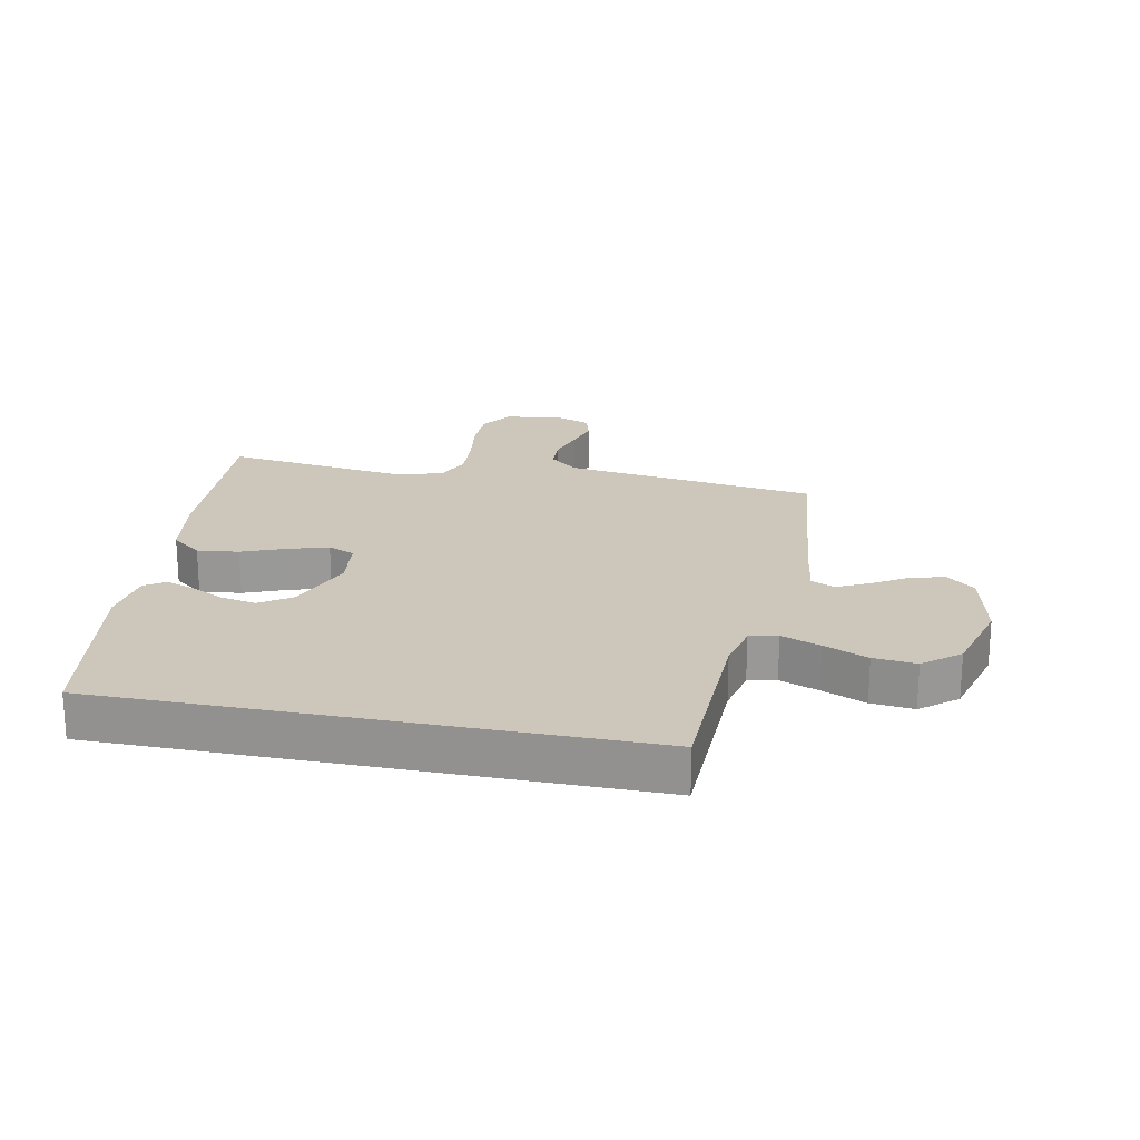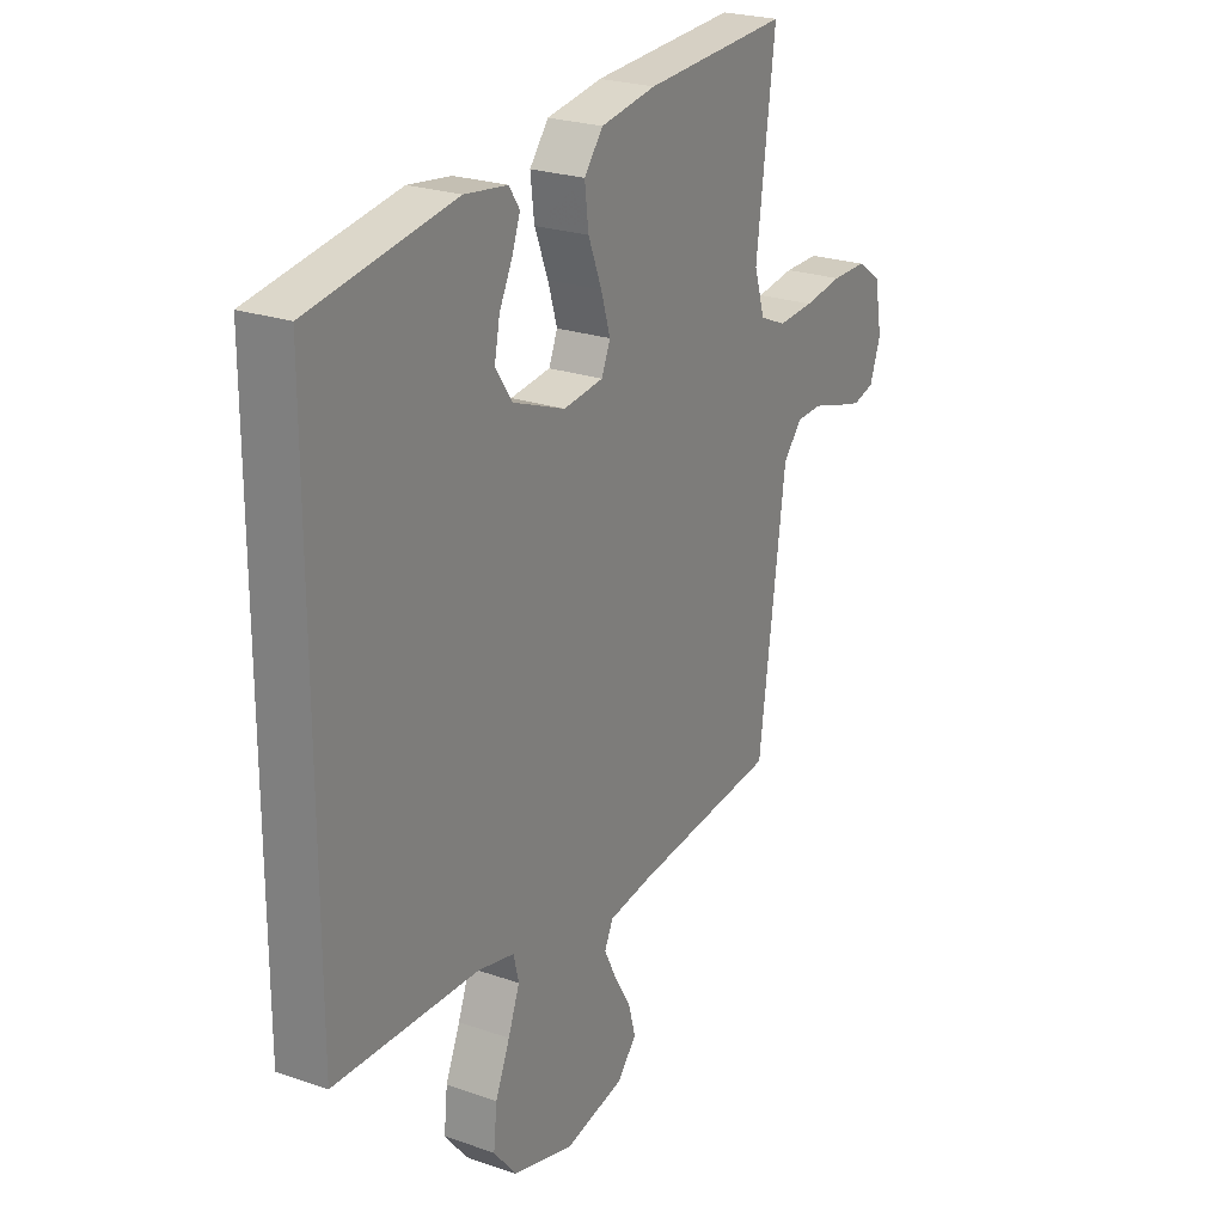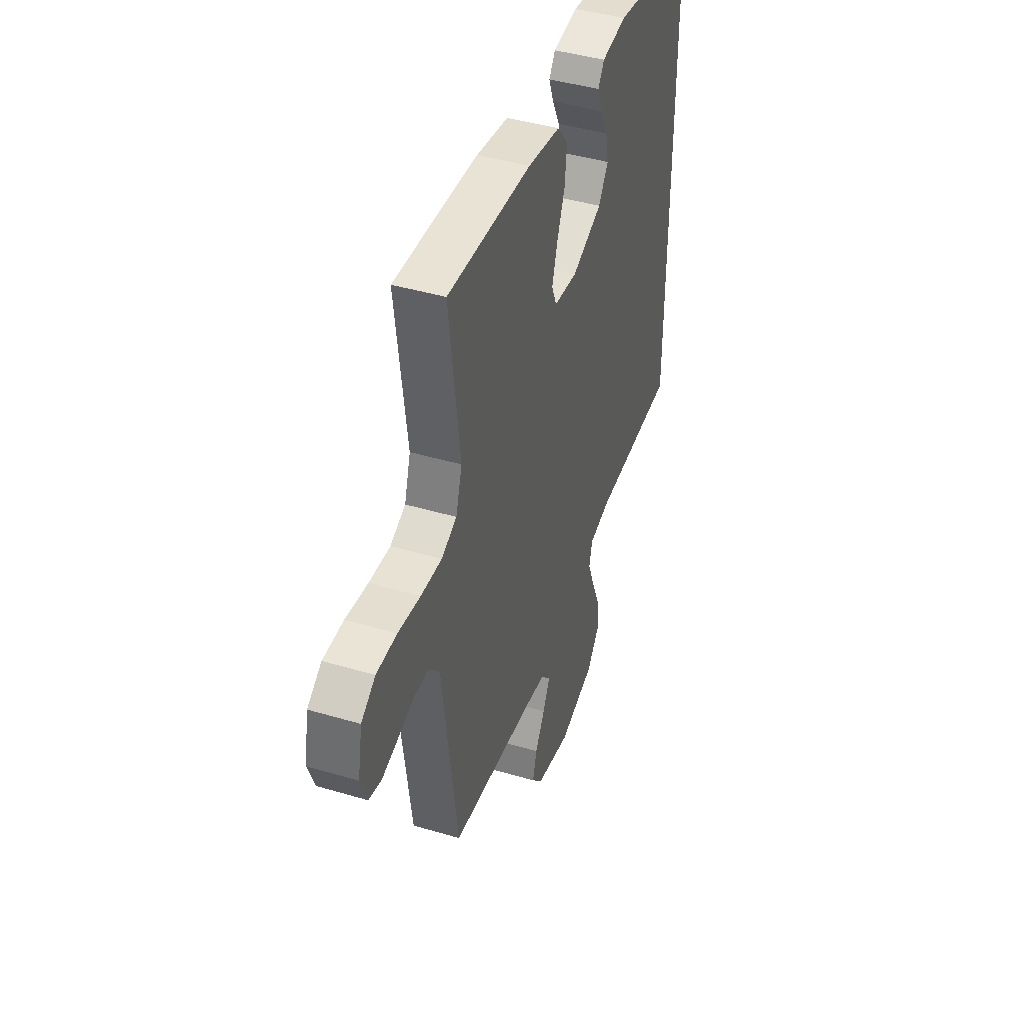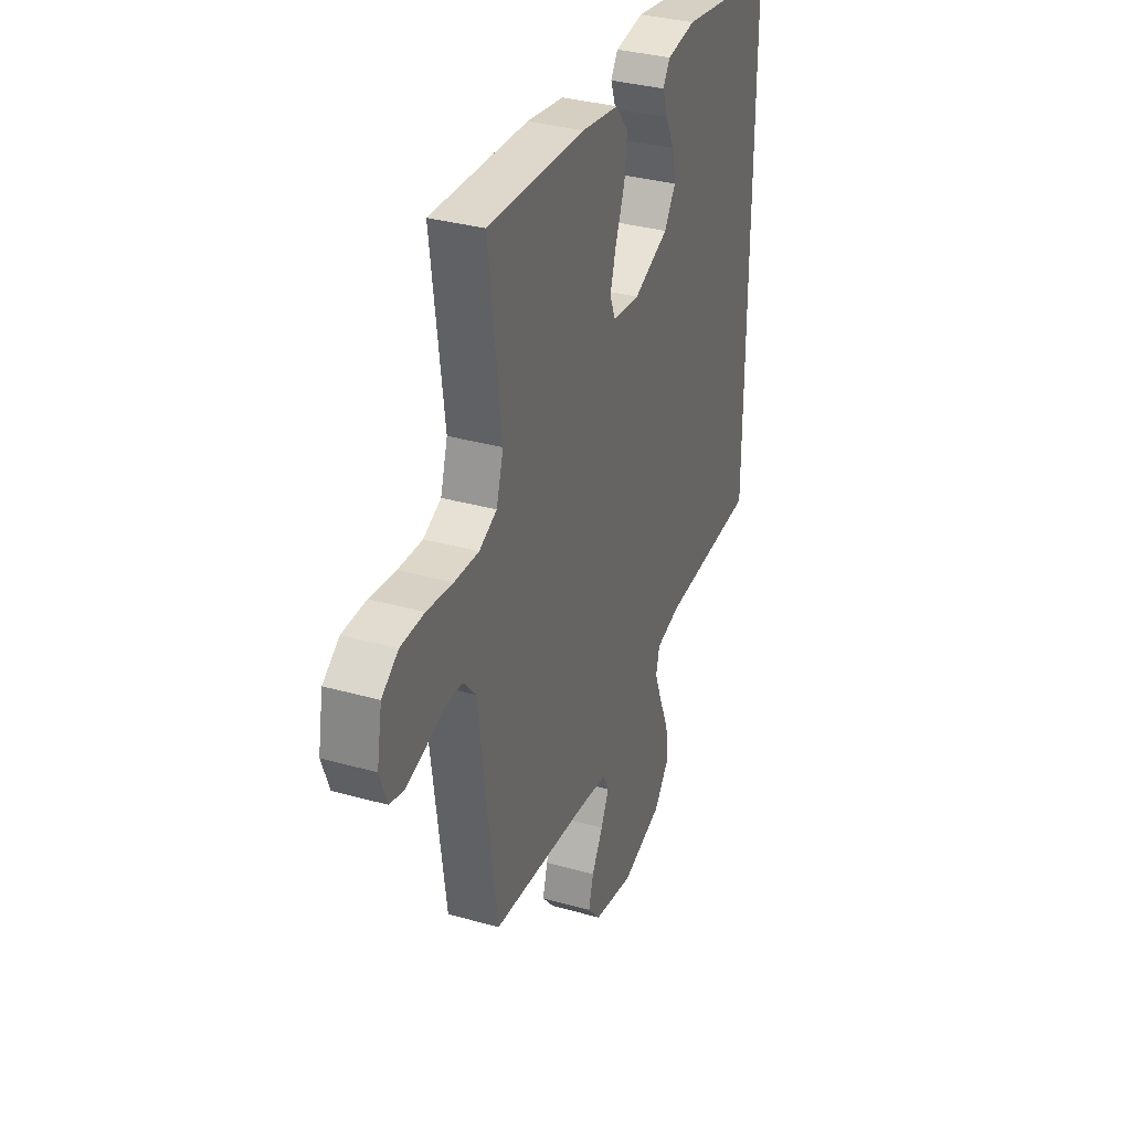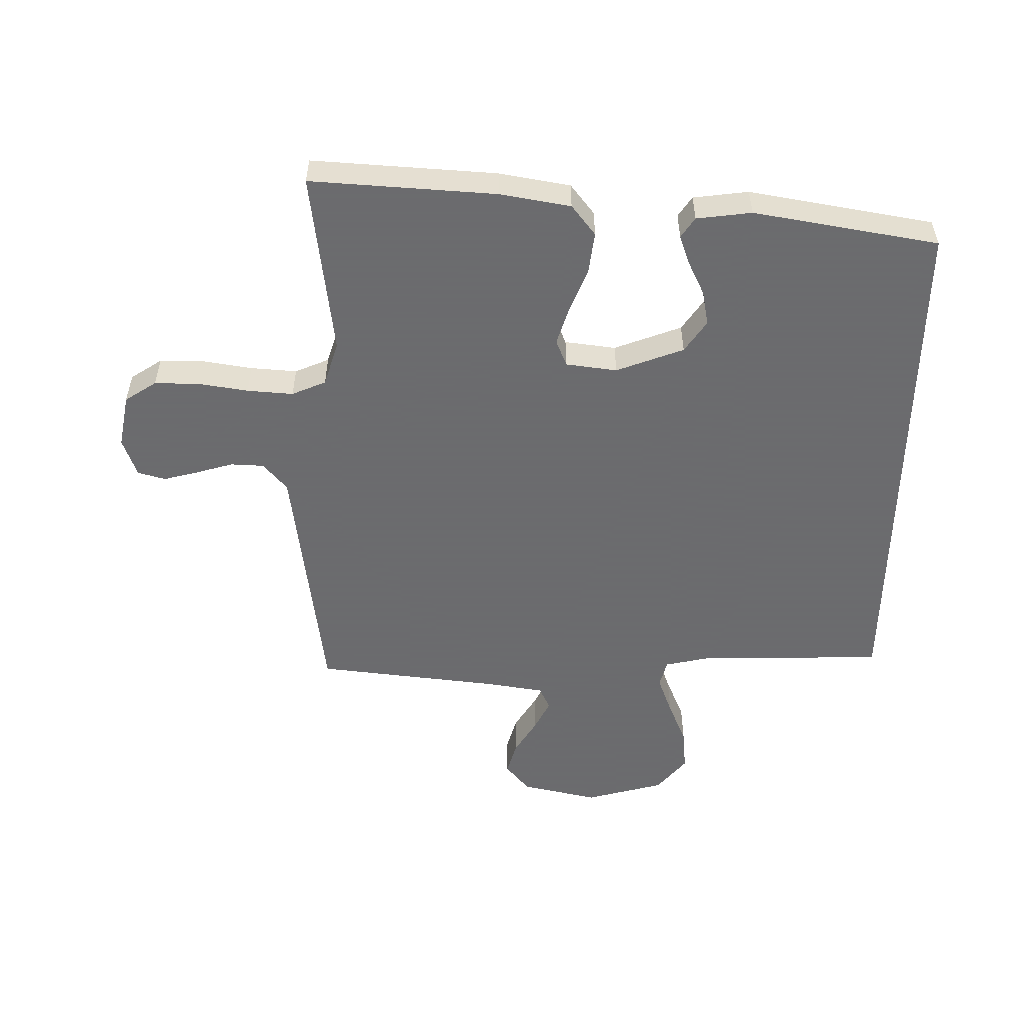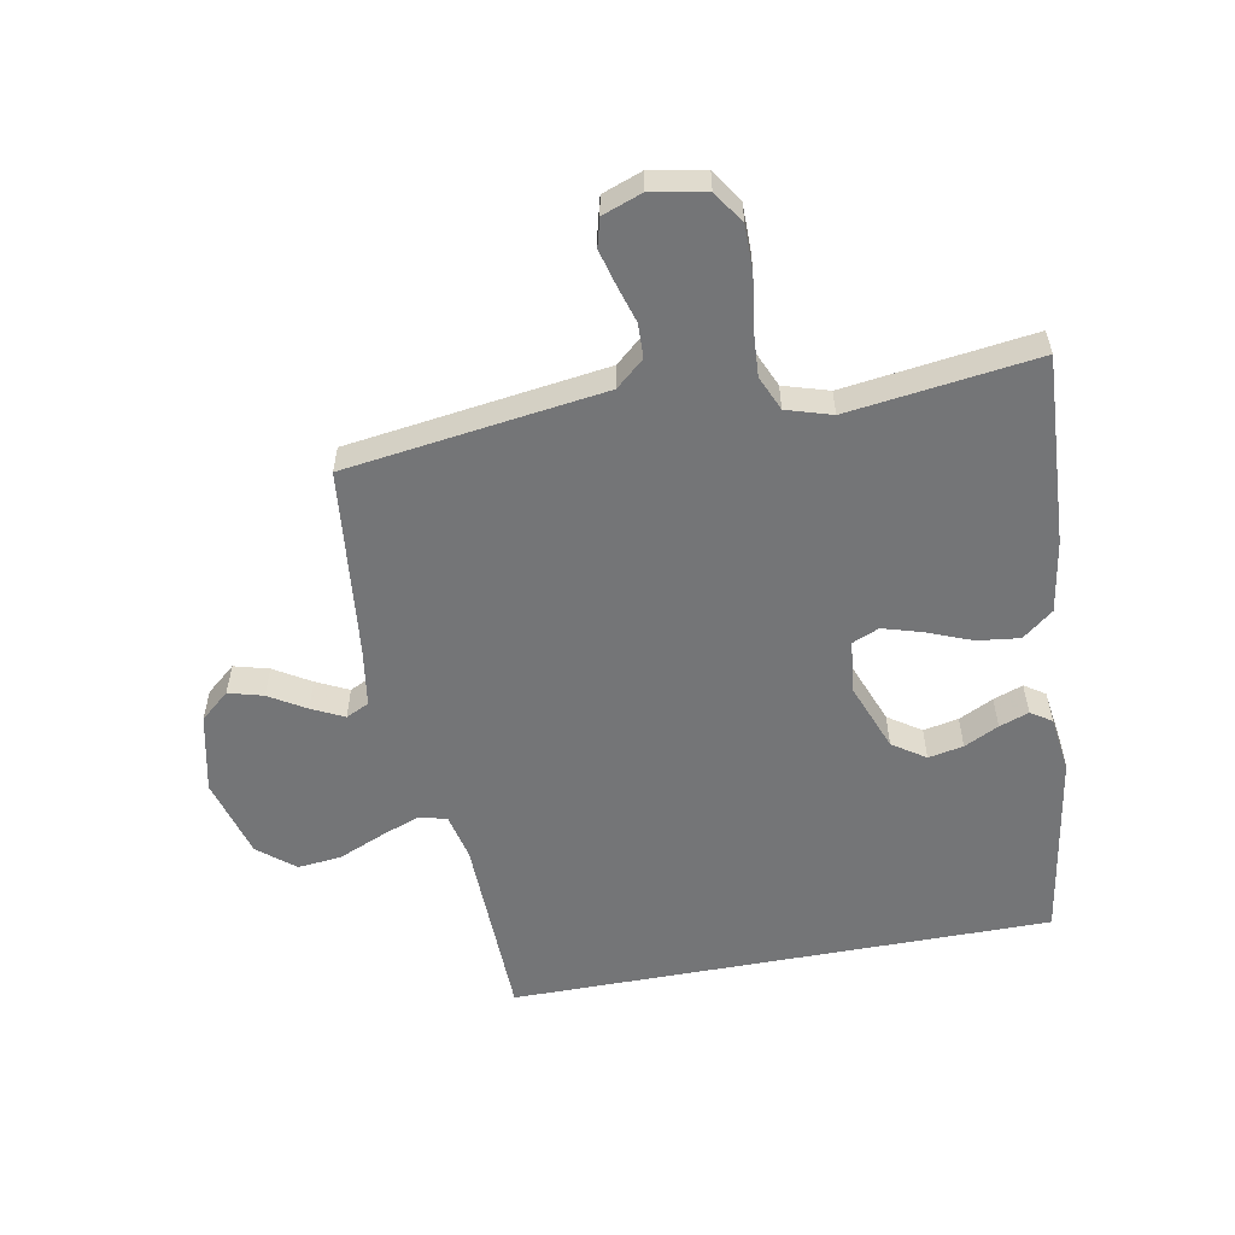
<metadata>
{"format":"obj","ext":"obj","renderer":"f3d","projection":"perspective","resolution":1024,"background":"white","views":[{"elev":21.5,"azim":101.3,"up":"+Y"},{"elev":24.1,"azim":120.0,"up":"+Z"},{"elev":43.7,"azim":-70.8,"up":"+Z"},{"elev":34.2,"azim":-69.2,"up":"+Z"},{"elev":-53.5,"azim":-1.1,"up":"+Y"},{"elev":-56.5,"azim":-79.4,"up":"+Y"}]}
</metadata>
<code>
v -0.5 0.07 0.5
v -0.2 0.07 0.483
v -0.085 0.07 0.464
v -0.046 0.07 0.415
v -0.054 0.07 0.348
v -0.082 0.07 0.277
v -0.101 0.07 0.214
v -0.083 0.07 0.171
v 0 0.07 0.161
v 0.109 0.07 0.203
v 0.144 0.07 0.255
v 0.133 0.07 0.311
v 0.106 0.07 0.366
v 0.089 0.07 0.413
v 0.111 0.07 0.446
v 0.2 0.07 0.458
v 0.5 0.07 0.409
v 0.5 0.07 -0.453
v 0.2 0.07 -0.461
v 0.125 0.07 -0.478
v 0.114 0.07 -0.523
v 0.138 0.07 -0.586
v 0.168 0.07 -0.657
v 0.175 0.07 -0.726
v 0.128 0.07 -0.784
v 0 0.07 -0.82
v -0.125 0.07 -0.793
v -0.164 0.07 -0.747
v -0.149 0.07 -0.692
v -0.114 0.07 -0.634
v -0.089 0.07 -0.583
v -0.107 0.07 -0.546
v -0.2 0.07 -0.532
v -0.5 0.07 -0.5
v -0.541 0.07 -0.2
v -0.556 0.07 -0.089
v -0.595 0.07 -0.044
v -0.649 0.07 -0.042
v -0.709 0.07 -0.06
v -0.765 0.07 -0.075
v -0.81 0.07 -0.063
v -0.833 0.07 0
v -0.817 0.07 0.087
v -0.766 0.07 0.121
v -0.693 0.07 0.121
v -0.613 0.07 0.109
v -0.538 0.07 0.104
v -0.483 0.07 0.128
v -0.461 0.07 0.2
v -0.5 0 0.5
v -0.2 0 0.483
v -0.085 0 0.464
v -0.046 0 0.415
v -0.054 0 0.348
v -0.082 0 0.277
v -0.101 0 0.214
v -0.083 0 0.171
v 0 0 0.161
v 0.109 0 0.203
v 0.144 0 0.255
v 0.133 0 0.311
v 0.106 0 0.366
v 0.089 0 0.413
v 0.111 0 0.446
v 0.2 0 0.458
v 0.5 0 0.409
v 0.5 0 -0.453
v 0.2 0 -0.461
v 0.125 0 -0.478
v 0.114 0 -0.523
v 0.138 0 -0.586
v 0.168 0 -0.657
v 0.175 0 -0.726
v 0.128 0 -0.784
v 0 0 -0.82
v -0.125 0 -0.793
v -0.164 0 -0.747
v -0.149 0 -0.692
v -0.114 0 -0.634
v -0.089 0 -0.583
v -0.107 0 -0.546
v -0.2 0 -0.532
v -0.5 0 -0.5
v -0.541 0 -0.2
v -0.556 0 -0.089
v -0.595 0 -0.044
v -0.649 0 -0.042
v -0.709 0 -0.06
v -0.765 0 -0.075
v -0.81 0 -0.063
v -0.833 0 0
v -0.817 0 0.087
v -0.766 0 0.121
v -0.693 0 0.121
v -0.613 0 0.109
v -0.538 0 0.104
v -0.483 0 0.128
v -0.461 0 0.2
f 43 44 45 46
f 43 46 47
f 42 43 47
f 41 42 47
f 38 39 40 41
f 38 41 47 48
f 33 34 35 36
f 32 33 36
f 32 36 37
f 27 28 29 30
f 27 30 31
f 26 27 31
f 25 26 31
f 22 23 24 25
f 21 22 25 31
f 20 21 31 32
f 16 17 18 19
f 16 19 20
f 12 13 14 15
f 11 12 15 16
f 3 4 5 6
f 3 6 7
f 49 1 2 3
f 48 49 3 7
f 37 38 48 7
f 11 16 20
f 10 11 20 32
f 9 10 32
f 8 9 32 37
f 7 8 37
f 95 94 93 92
f 96 95 92
f 96 92 91
f 96 91 90
f 90 89 88 87
f 97 96 90 87
f 85 84 83 82
f 85 82 81
f 86 85 81
f 79 78 77 76
f 80 79 76
f 80 76 75
f 80 75 74
f 74 73 72 71
f 80 74 71 70
f 81 80 70 69
f 68 67 66 65
f 69 68 65
f 64 63 62 61
f 65 64 61 60
f 55 54 53 52
f 56 55 52
f 52 51 50 98
f 56 52 98 97
f 56 97 87 86
f 69 65 60
f 81 69 60 59
f 81 59 58
f 86 81 58 57
f 86 57 56
f 1 50 51 2
f 2 51 52 3
f 3 52 53 4
f 4 53 54 5
f 5 54 55 6
f 6 55 56 7
f 7 56 57 8
f 8 57 58 9
f 9 58 59 10
f 10 59 60 11
f 11 60 61 12
f 12 61 62 13
f 13 62 63 14
f 14 63 64 15
f 15 64 65 16
f 16 65 66 17
f 17 66 67 18
f 18 67 68 19
f 19 68 69 20
f 20 69 70 21
f 21 70 71 22
f 22 71 72 23
f 23 72 73 24
f 24 73 74 25
f 25 74 75 26
f 26 75 76 27
f 27 76 77 28
f 28 77 78 29
f 29 78 79 30
f 30 79 80 31
f 31 80 81 32
f 32 81 82 33
f 33 82 83 34
f 34 83 84 35
f 35 84 85 36
f 36 85 86 37
f 37 86 87 38
f 38 87 88 39
f 39 88 89 40
f 40 89 90 41
f 41 90 91 42
f 42 91 92 43
f 43 92 93 44
f 44 93 94 45
f 45 94 95 46
f 46 95 96 47
f 47 96 97 48
f 48 97 98 49
f 49 98 50 1

</code>
